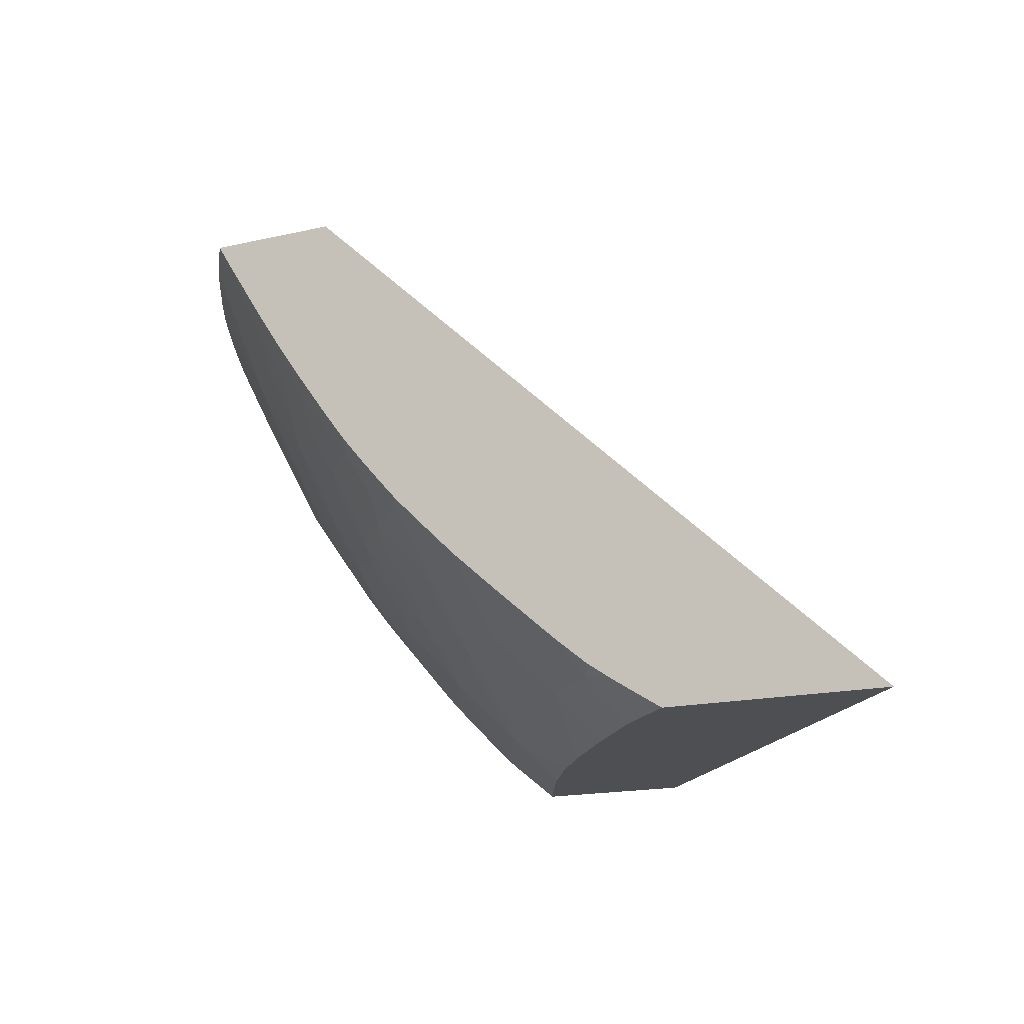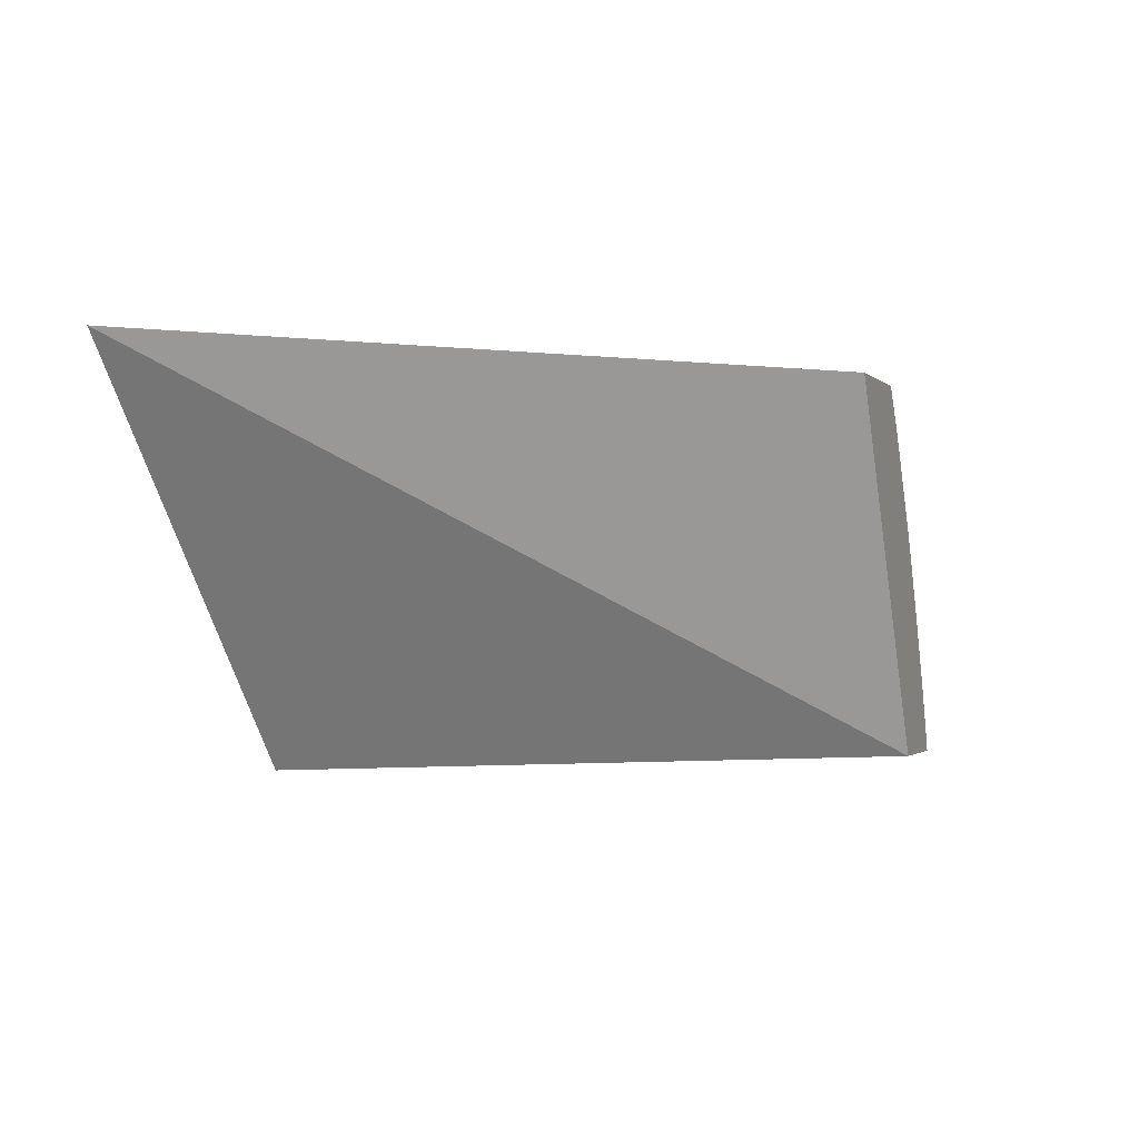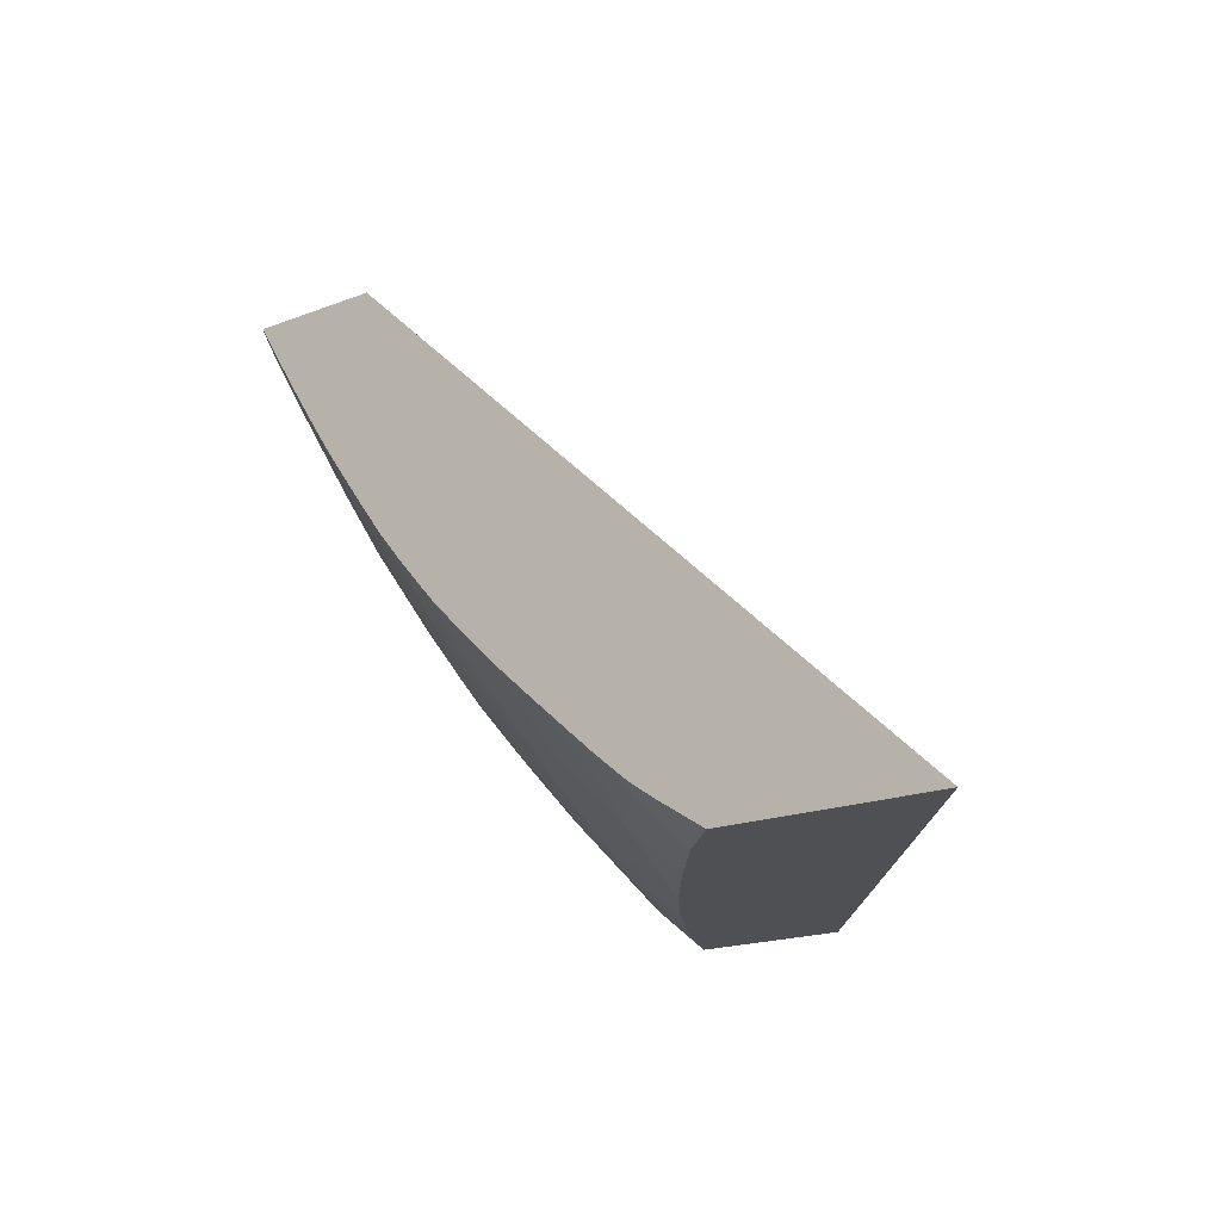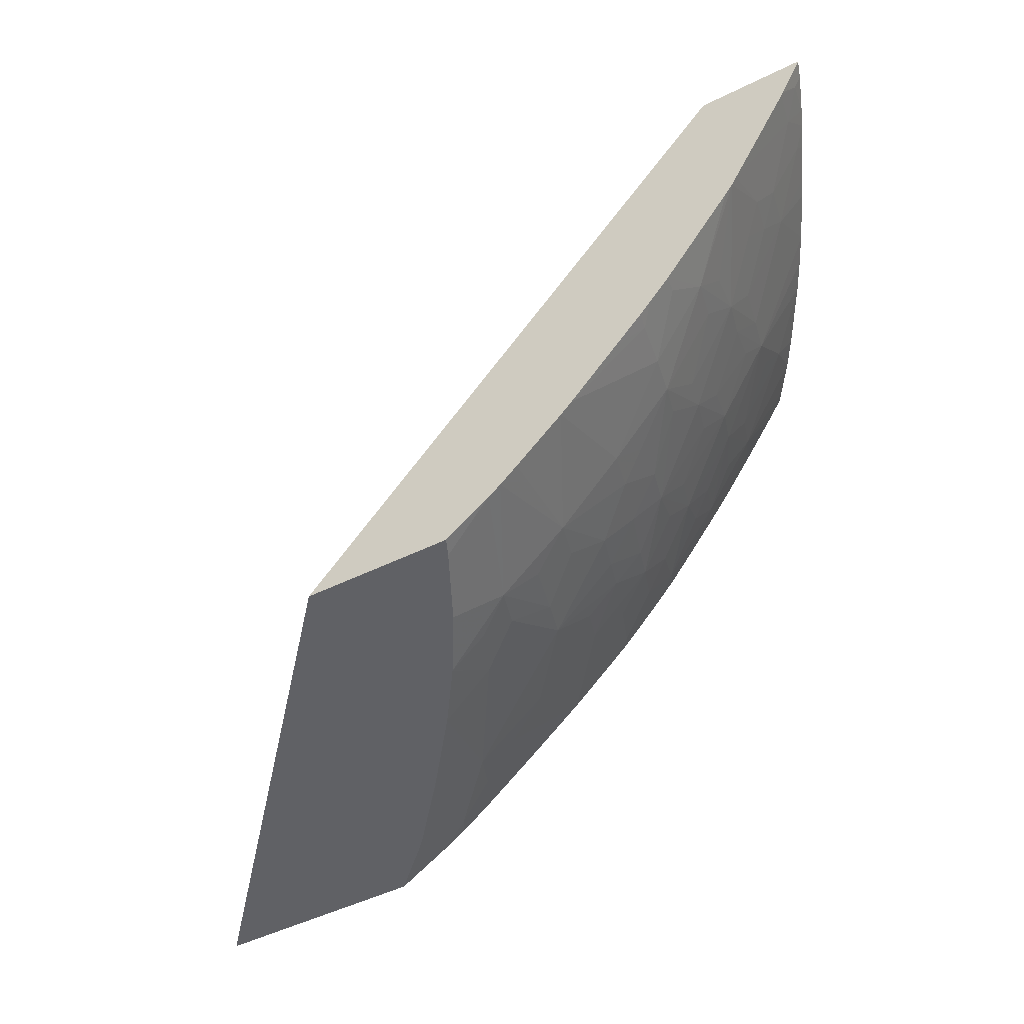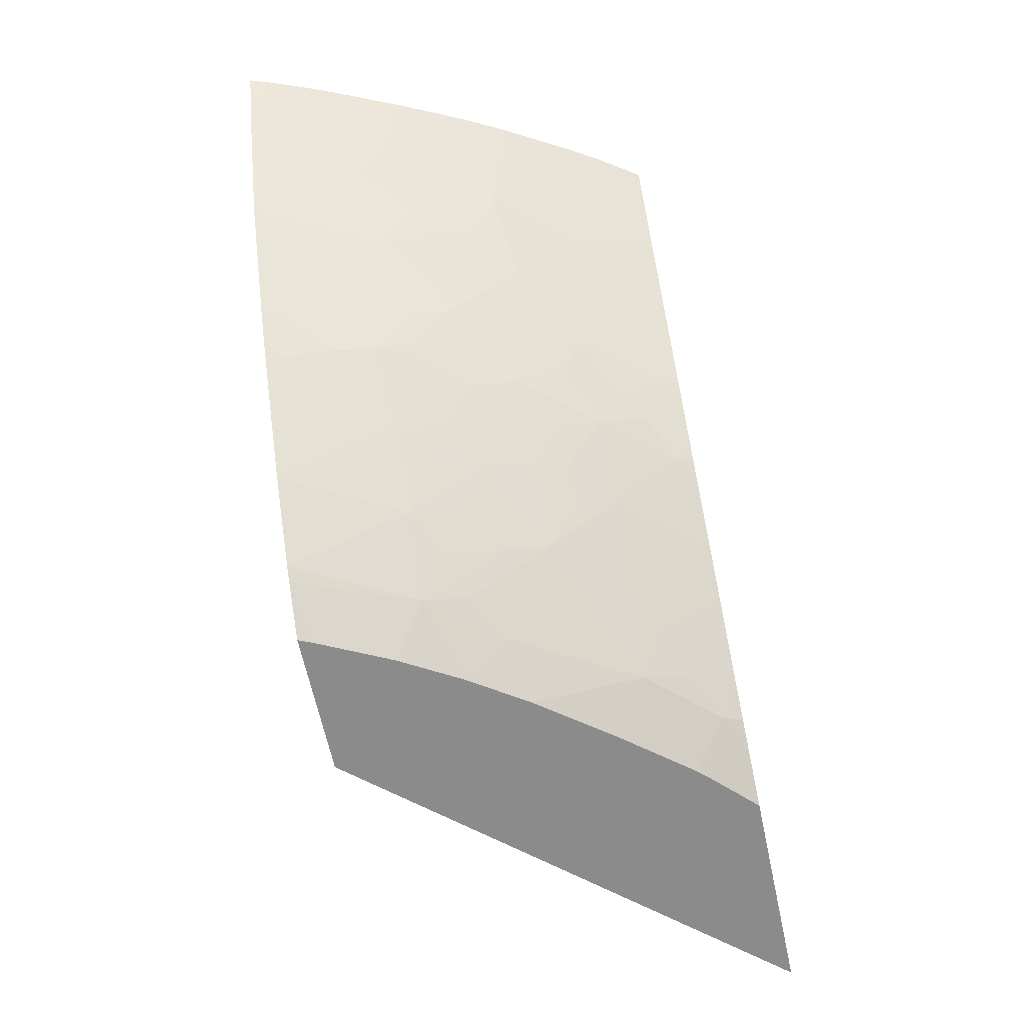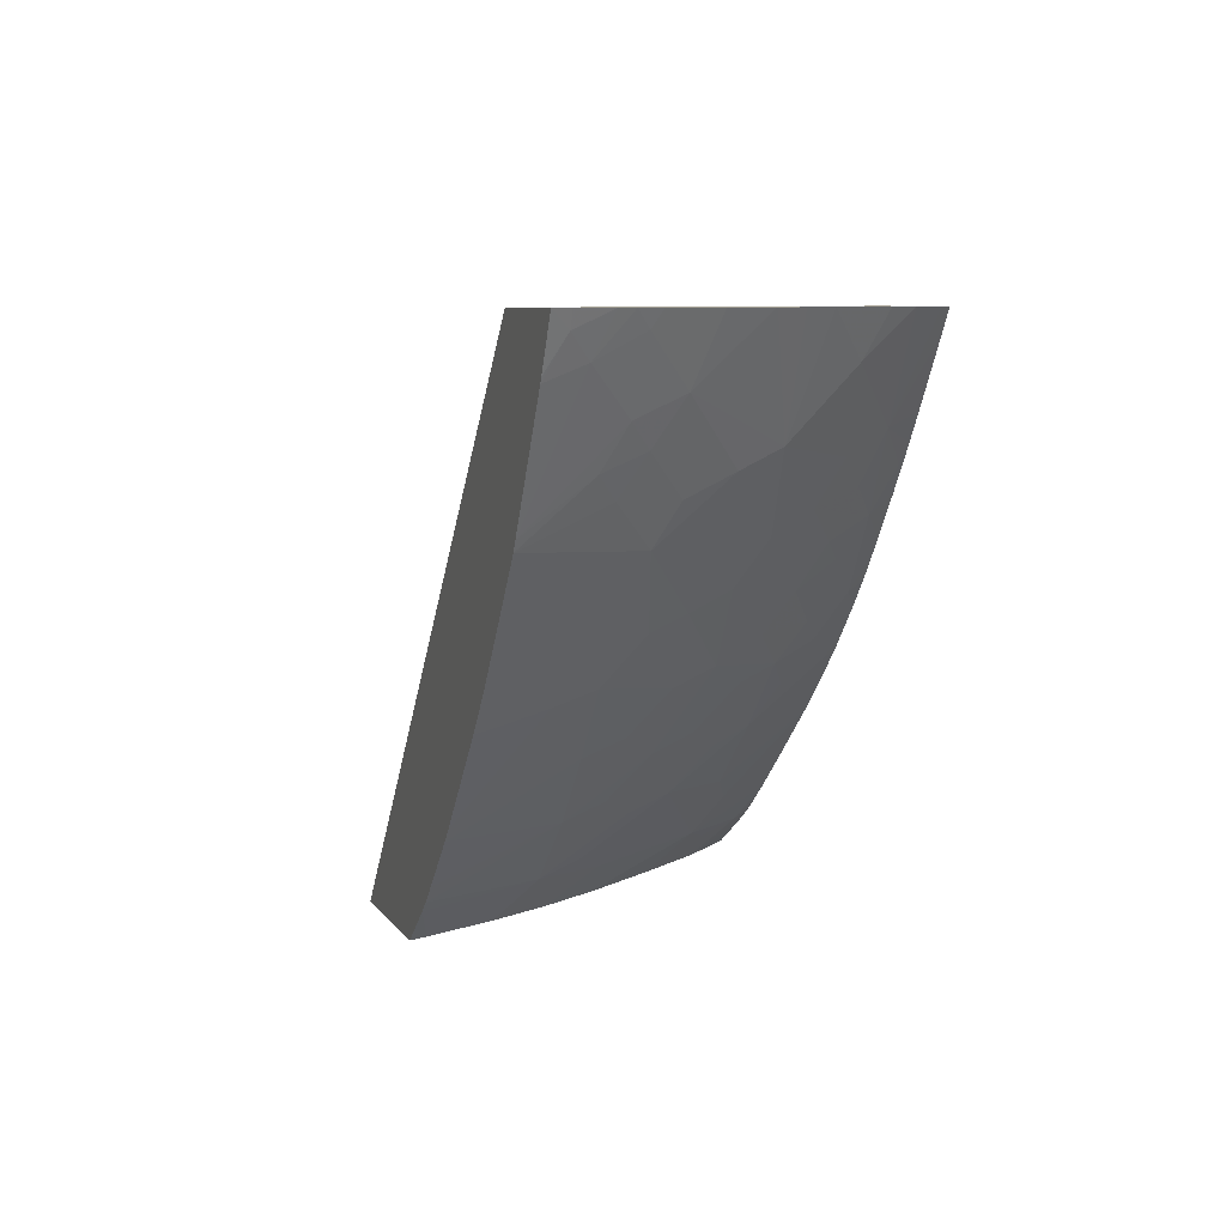
<metadata>
{"format":"obj","ext":"obj","renderer":"f3d","projection":"perspective","resolution":1024,"background":"white","views":[{"elev":-17.5,"azim":-155.8,"up":"+Z"},{"elev":-1.4,"azim":-69.8,"up":"+Y"},{"elev":-18.5,"azim":-143.4,"up":"+Z"},{"elev":-50.1,"azim":28.3,"up":"+Z"},{"elev":-64.0,"azim":102.0,"up":"+Z"},{"elev":7.4,"azim":70.9,"up":"+Z"}]}
</metadata>
<code>
v 0.01366 -0.004956 0.006285
v 0.02244 -0.004956 0.006285
v 0.02789 -0.02158 0.006285
v 0.04641 -0.02158 0.02893
v 0.03748 -0.004956 0.02893
v 0.02414 -0.004956 0.00738
v 0.02431 -0.006844 0.006285
v 0.03397 -0.02158 0.006285
v 0.05096 -0.02158 0.02893
v 0.04285 -0.004956 0.02893
v 0.02443 -0.004956 0.007569
v 0.02584 -0.005745 0.007979
v 0.02468 -0.007247 0.006285
v 0.03366 -0.02087 0.006285
v 0.03578 -0.02158 0.007788
v 0.05003 -0.02158 0.02697
v 0.05041 -0.02083 0.02828
v 0.05073 -0.02085 0.02893
v 0.04305 -0.005243 0.02893
v 0.04269 -0.004956 0.02864
v 0.02544 -0.004956 0.008272
v 0.02667 -0.004956 0.009298
v 0.02693 -0.004956 0.00952
v 0.02763 -0.00681 0.00875
v 0.02837 -0.008601 0.008101
v 0.02681 -0.007573 0.007591
v 0.02692 -0.009999 0.006305
v 0.02686 -0.00997 0.006285
v 0.03226 -0.01798 0.006285
v 0.03374 -0.01663 0.008096
v 0.03628 -0.02158 0.008232
v 0.04992 -0.02158 0.02675
v 0.05015 -0.01929 0.02893
v 0.0496 -0.01994 0.02735
v 0.04315 -0.005394 0.02893
v 0.04232 -0.004956 0.02803
v 0.02835 -0.004956 0.01079
v 0.02932 -0.004956 0.01165
v 0.02939 -0.007656 0.009728
v 0.03113 -0.008503 0.01071
v 0.03357 -0.01152 0.01094
v 0.03316 -0.01484 0.008602
v 0.03137 -0.01352 0.007819
v 0.02923 -0.01312 0.006285
v 0.02696 -0.01009 0.006285
v 0.0269 -0.01002 0.006285
v 0.03081 -0.01548 0.006285
v 0.03228 -0.01562 0.007429
v 0.03412 -0.01331 0.0104
v 0.03483 -0.01572 0.009679
v 0.03644 -0.01661 0.01076
v 0.03699 -0.02158 0.008954
v 0.04735 -0.02158 0.022
v 0.04987 -0.01859 0.02893
v 0.04929 -0.01798 0.02828
v 0.04788 -0.01807 0.02554
v 0.04407 -0.00678 0.02893
v 0.04142 -0.006484 0.0248
v 0.0417 -0.004956 0.027
v 0.03118 -0.004956 0.01335
v 0.03386 -0.008453 0.01336
v 0.03304 -0.01006 0.01145
v 0.03592 -0.01481 0.01129
v 0.03439 -0.01006 0.01279
v 0.03574 -0.01006 0.01419
v 0.03622 -0.01158 0.01367
v 0.03678 -0.01337 0.01308
v 0.03751 -0.01578 0.01241
v 0.03905 -0.01675 0.01353
v 0.03893 -0.02158 0.01097
v 0.03819 -0.02158 0.0102
v 0.04713 -0.02158 0.02159
v 0.04733 -0.01892 0.0239
v 0.04945 -0.01758 0.02893
v 0.04746 -0.01603 0.02636
v 0.04694 -0.01713 0.02457
v 0.04479 -0.00801 0.02893
v 0.04432 -0.00886 0.02714
v 0.04198 -0.008277 0.02388
v 0.04141 -0.009202 0.02209
v 0.04052 -0.007153 0.02275
v 0.03903 -0.006029 0.02162
v 0.03963 -0.005202 0.02341
v 0.03995 -0.004956 0.0242
v 0.04068 -0.004956 0.02534
v 0.03307 -0.004956 0.01523
v 0.03408 -0.005488 0.01581
v 0.03486 -0.007582 0.01505
v 0.03648 -0.008503 0.01607
v 0.03698 -0.01006 0.01553
v 0.03781 -0.01255 0.01477
v 0.03935 -0.01352 0.01587
v 0.03858 -0.01496 0.01407
v 0.03971 -0.01569 0.01494
v 0.04162 -0.01698 0.01636
v 0.04084 -0.01798 0.01495
v 0.03941 -0.02158 0.01151
v 0.04645 -0.01807 0.02299
v 0.04681 -0.02158 0.02111
v 0.04445 -0.01936 0.01886
v 0.04495 -0.01833 0.02031
v 0.04466 -0.01627 0.02124
v 0.0488 -0.01605 0.02893
v 0.04751 -0.01317 0.02893
v 0.04753 -0.01322 0.02893
v 0.04845 -0.01523 0.02893
v 0.04522 -0.0154 0.02287
v 0.04477 -0.01334 0.02371
v 0.04433 -0.01154 0.02444
v 0.04626 -0.01065 0.02893
v 0.04393 -0.009878 0.02546
v 0.04252 -0.01008 0.02298
v 0.03898 -0.008798 0.01899
v 0.03962 -0.007822 0.02079
v 0.04197 -0.01099 0.02127
v 0.03929 -0.004956 0.02317
v 0.03954 -0.004956 0.02354
v 0.03862 -0.007104 0.02004
v 0.0366 -0.005675 0.0186
v 0.03704 -0.004956 0.01995
v 0.03748 -0.004956 0.02057
v 0.03873 -0.004956 0.02235
v 0.03386 -0.004956 0.01604
v 0.03468 -0.004956 0.01699
v 0.03587 -0.006712 0.01681
v 0.03709 -0.007513 0.01765
v 0.03844 -0.009841 0.01746
v 0.03884 -0.01172 0.01647
v 0.04121 -0.01544 0.01689
v 0.04182 -0.0139 0.01878
v 0.0422 -0.01544 0.01823
v 0.04404 -0.01757 0.01945
v 0.04202 -0.01877 0.01588
v 0.04142 -0.02158 0.0139
v 0.04241 -0.02081 0.01541
v 0.04479 -0.02158 0.01824
v 0.04389 -0.02158 0.01696
v 0.04376 -0.02081 0.01715
v 0.04421 -0.01448 0.02192
v 0.04692 -0.01194 0.02893
v 0.04385 -0.01256 0.02287
v 0.03952 -0.01059 0.01826
v 0.04235 -0.0129 0.02033
v 0.04131 -0.01211 0.01947
v 0.03632 -0.004956 0.01896
v 0.03543 -0.004956 0.01787
v 0.03511 -0.004956 0.01749
v 0.04304 -0.02158 0.01585
v 0.04258 -0.02158 0.01528
f 1 2 7
f 1 7 13
f 1 13 28
f 1 28 46
f 1 46 45
f 1 45 44
f 1 44 47
f 1 47 29
f 1 29 14
f 1 14 8
f 1 8 3
f 1 3 4
f 1 4 5
f 1 5 10
f 1 10 20
f 1 20 36
f 1 36 59
f 1 59 85
f 1 85 84
f 1 84 117
f 1 117 116
f 1 116 122
f 1 122 121
f 1 121 120
f 1 120 145
f 1 145 146
f 1 146 147
f 1 147 124
f 1 124 123
f 1 123 86
f 1 86 60
f 1 60 38
f 1 38 37
f 1 37 23
f 1 23 22
f 1 22 21
f 1 21 11
f 1 11 6
f 1 6 2
f 2 6 7
f 3 8 15
f 3 15 31
f 3 31 52
f 3 52 71
f 3 71 70
f 3 70 97
f 3 97 134
f 3 134 149
f 3 149 148
f 3 148 137
f 3 137 136
f 3 136 99
f 3 99 72
f 3 72 53
f 3 53 32
f 3 32 16
f 3 16 9
f 3 9 4
f 4 9 18
f 4 18 33
f 4 33 54
f 4 54 74
f 4 74 103
f 4 103 106
f 4 106 105
f 4 105 104
f 4 104 140
f 4 140 110
f 4 110 77
f 4 77 57
f 4 57 35
f 4 35 19
f 4 19 10
f 4 10 5
f 6 11 7
f 7 11 12
f 7 12 13
f 8 14 15
f 9 16 17
f 9 17 18
f 10 19 20
f 11 21 12
f 12 21 22
f 12 22 23
f 12 23 24
f 12 24 25
f 12 25 26
f 12 26 13
f 13 26 27
f 13 27 28
f 14 29 15
f 15 29 30
f 15 30 31
f 16 32 17
f 17 33 18
f 17 32 34
f 17 34 33
f 19 35 20
f 20 35 36
f 23 37 24
f 24 37 38
f 24 38 39
f 24 39 25
f 25 27 26
f 25 39 40
f 25 40 41
f 25 41 42
f 25 42 43
f 25 43 44
f 25 44 27
f 27 45 46
f 27 46 28
f 27 44 45
f 29 47 30
f 30 47 48
f 30 48 43
f 30 43 42
f 30 42 49
f 30 49 50
f 30 50 51
f 30 51 31
f 31 51 52
f 32 53 34
f 33 34 54
f 34 55 54
f 34 53 56
f 34 56 55
f 35 57 58
f 35 58 36
f 36 58 59
f 38 60 39
f 39 60 40
f 40 60 61
f 40 61 62
f 40 62 41
f 41 63 49
f 41 49 42
f 41 62 61
f 41 61 64
f 41 64 65
f 41 65 66
f 41 66 67
f 41 67 63
f 43 48 47
f 43 47 44
f 49 63 50
f 50 63 51
f 51 67 68
f 51 68 69
f 51 69 70
f 51 70 71
f 51 71 52
f 51 63 67
f 53 72 73
f 53 73 56
f 54 55 74
f 55 56 75
f 55 75 74
f 56 73 76
f 56 76 75
f 57 77 78
f 57 78 58
f 58 78 79
f 58 79 80
f 58 80 81
f 58 81 82
f 58 82 83
f 58 83 84
f 58 84 85
f 58 85 59
f 60 86 87
f 60 87 61
f 61 87 88
f 61 88 89
f 61 89 65
f 61 65 64
f 65 89 90
f 65 90 66
f 66 90 91
f 66 91 67
f 67 91 92
f 67 92 93
f 67 93 68
f 68 93 69
f 69 94 95
f 69 95 96
f 69 96 97
f 69 97 70
f 69 93 94
f 72 98 73
f 72 99 100
f 72 100 101
f 72 101 102
f 72 102 98
f 73 98 76
f 74 75 103
f 75 104 105
f 75 105 106
f 75 106 103
f 75 76 107
f 75 107 108
f 75 108 109
f 75 109 104
f 76 98 107
f 77 110 78
f 78 110 109
f 78 109 111
f 78 111 79
f 79 111 109
f 79 109 112
f 79 112 80
f 80 113 114
f 80 114 82
f 80 82 81
f 80 112 115
f 80 115 113
f 82 116 117
f 82 117 83
f 82 114 118
f 82 118 119
f 82 119 120
f 82 120 121
f 82 121 122
f 82 122 116
f 83 117 84
f 86 123 87
f 87 123 124
f 87 124 125
f 87 125 89
f 87 89 88
f 89 126 127
f 89 127 128
f 89 128 90
f 89 125 126
f 90 128 91
f 91 128 92
f 92 129 95
f 92 95 94
f 92 94 93
f 92 128 129
f 95 129 130
f 95 130 131
f 95 131 132
f 95 132 100
f 95 100 133
f 95 133 96
f 96 133 97
f 97 133 135
f 97 135 134
f 98 102 107
f 99 136 100
f 100 132 102
f 100 102 101
f 100 136 137
f 100 137 138
f 100 138 133
f 102 139 108
f 102 108 107
f 102 132 131
f 102 131 130
f 102 130 139
f 104 109 140
f 108 139 109
f 109 139 141
f 109 141 115
f 109 115 112
f 109 110 140
f 113 142 128
f 113 128 127
f 113 127 126
f 113 126 119
f 113 119 118
f 113 118 114
f 113 115 142
f 115 141 143
f 115 143 130
f 115 130 144
f 115 144 142
f 119 145 120
f 119 126 125
f 119 125 146
f 119 146 145
f 124 147 125
f 125 147 146
f 128 142 144
f 128 144 130
f 128 130 129
f 130 143 139
f 133 138 148
f 133 148 135
f 134 135 149
f 135 148 149
f 137 148 138
f 139 143 141

</code>
